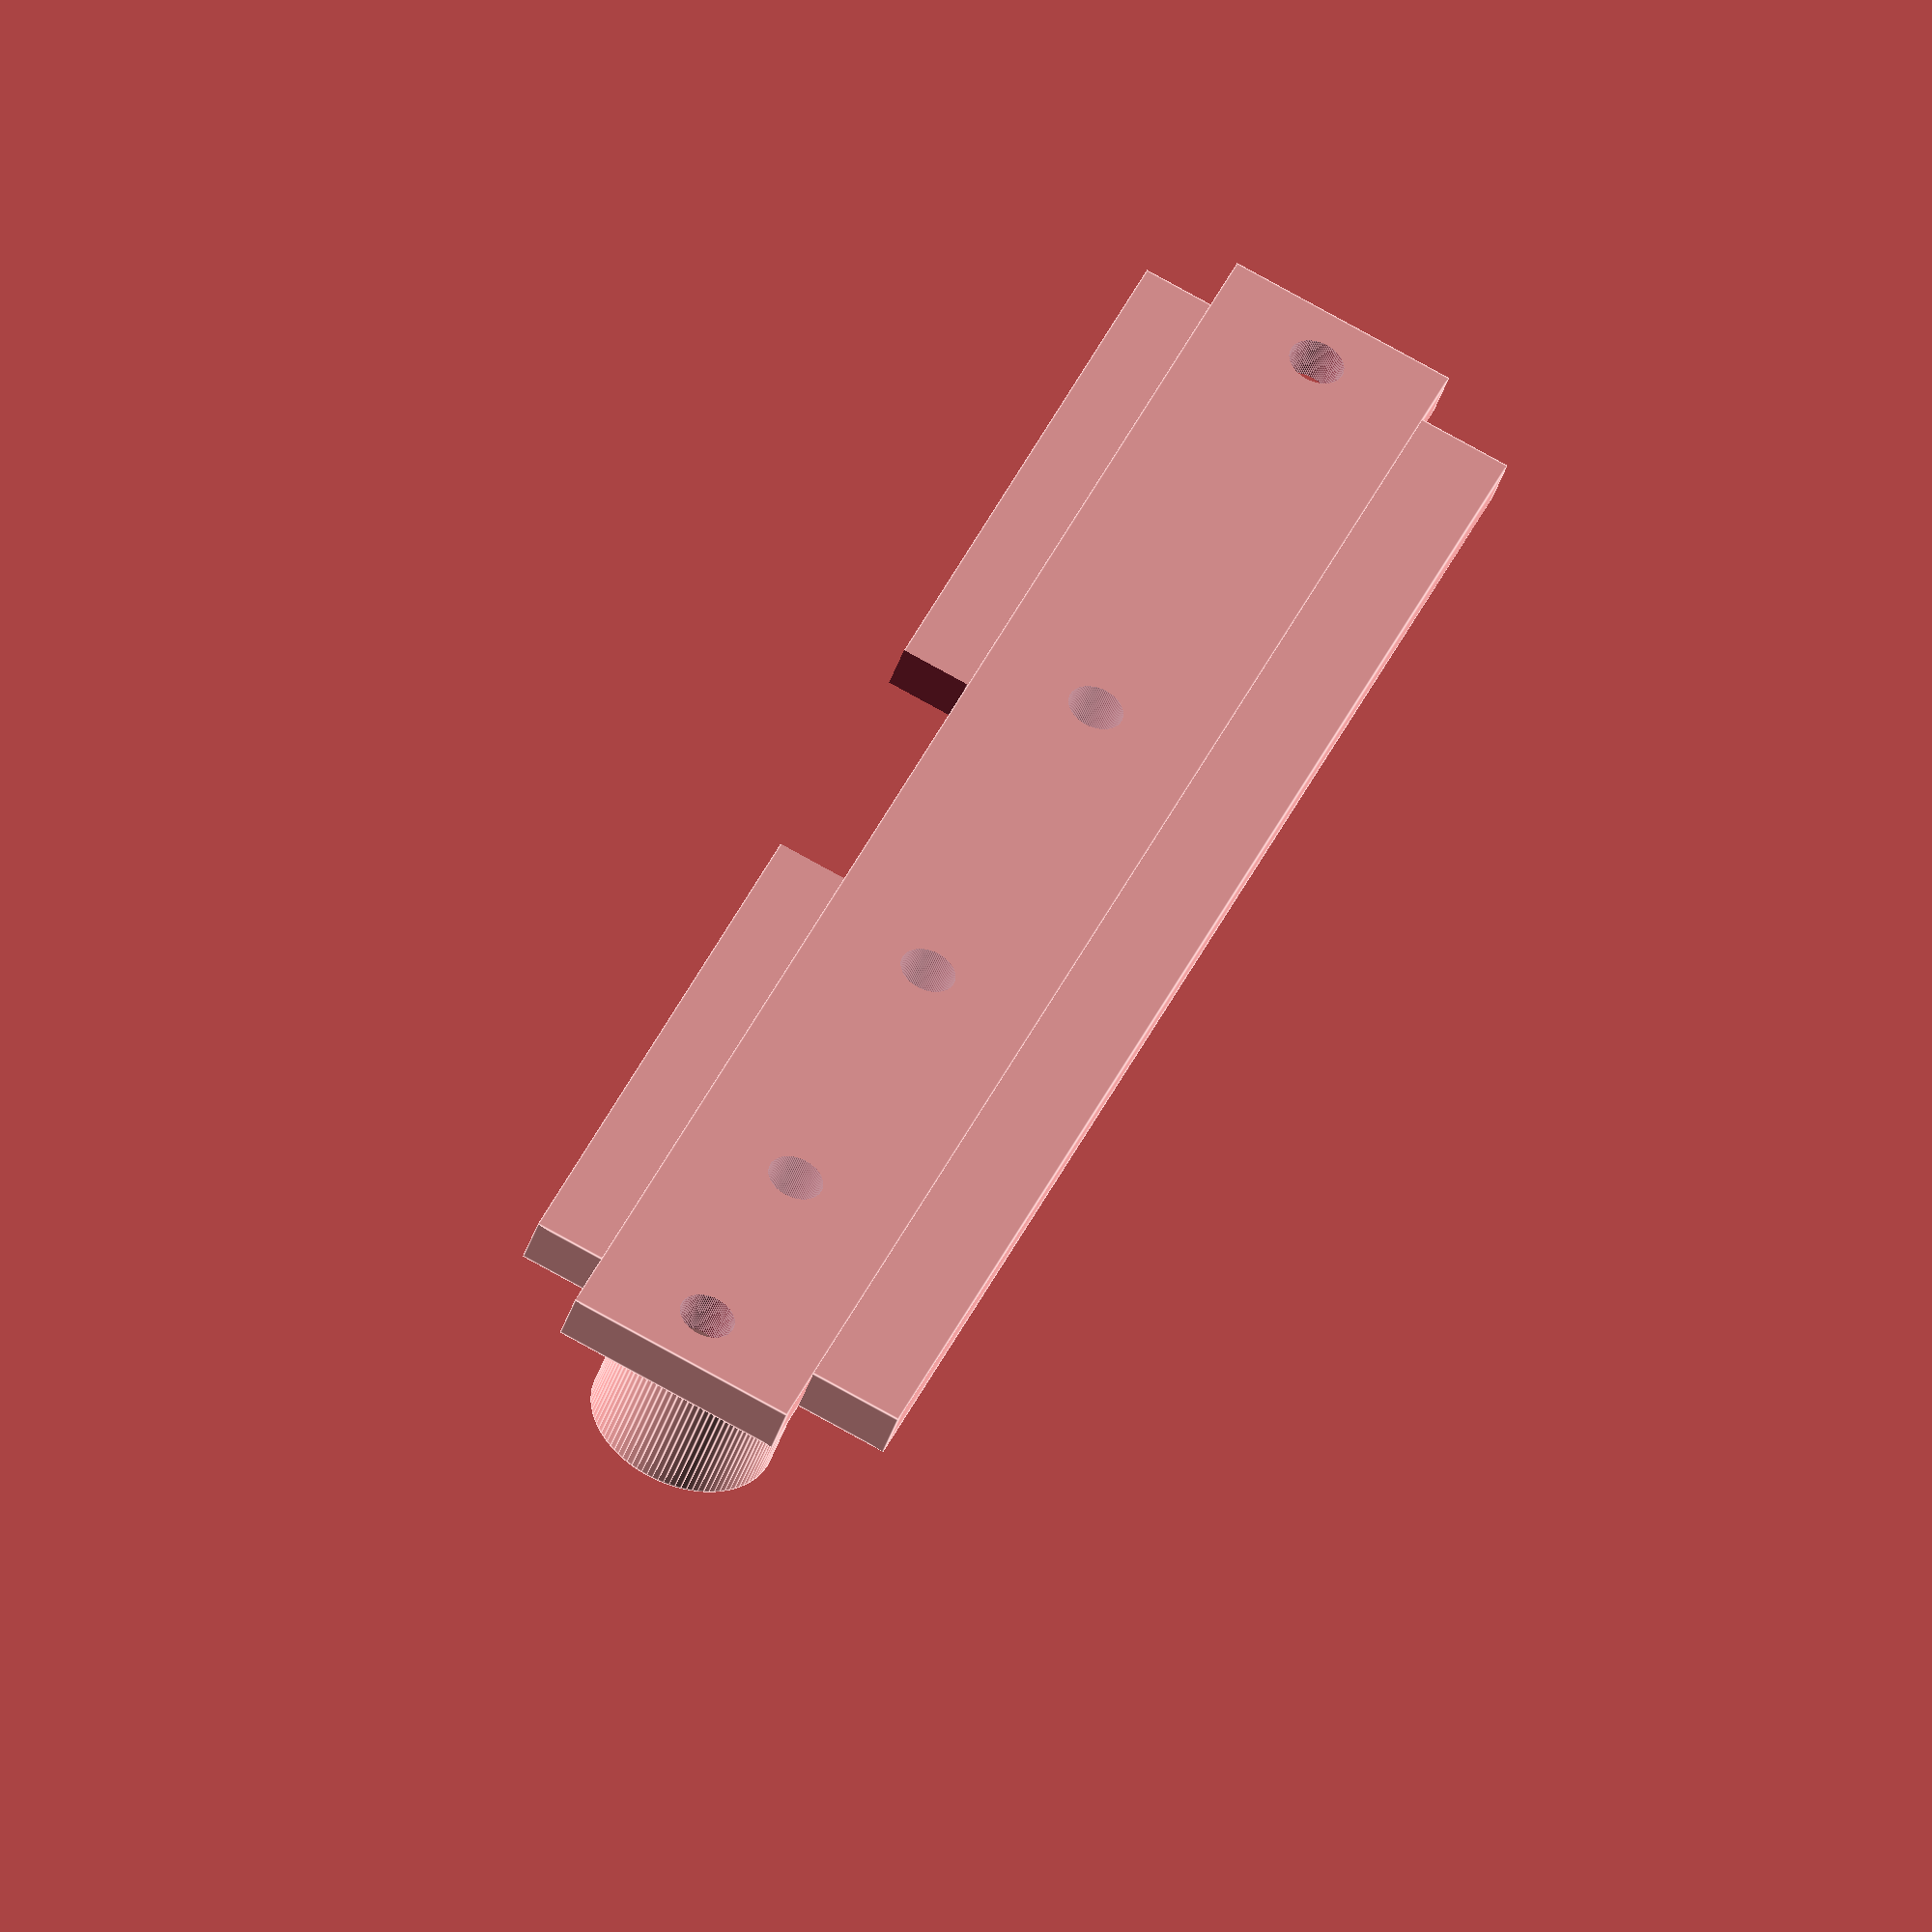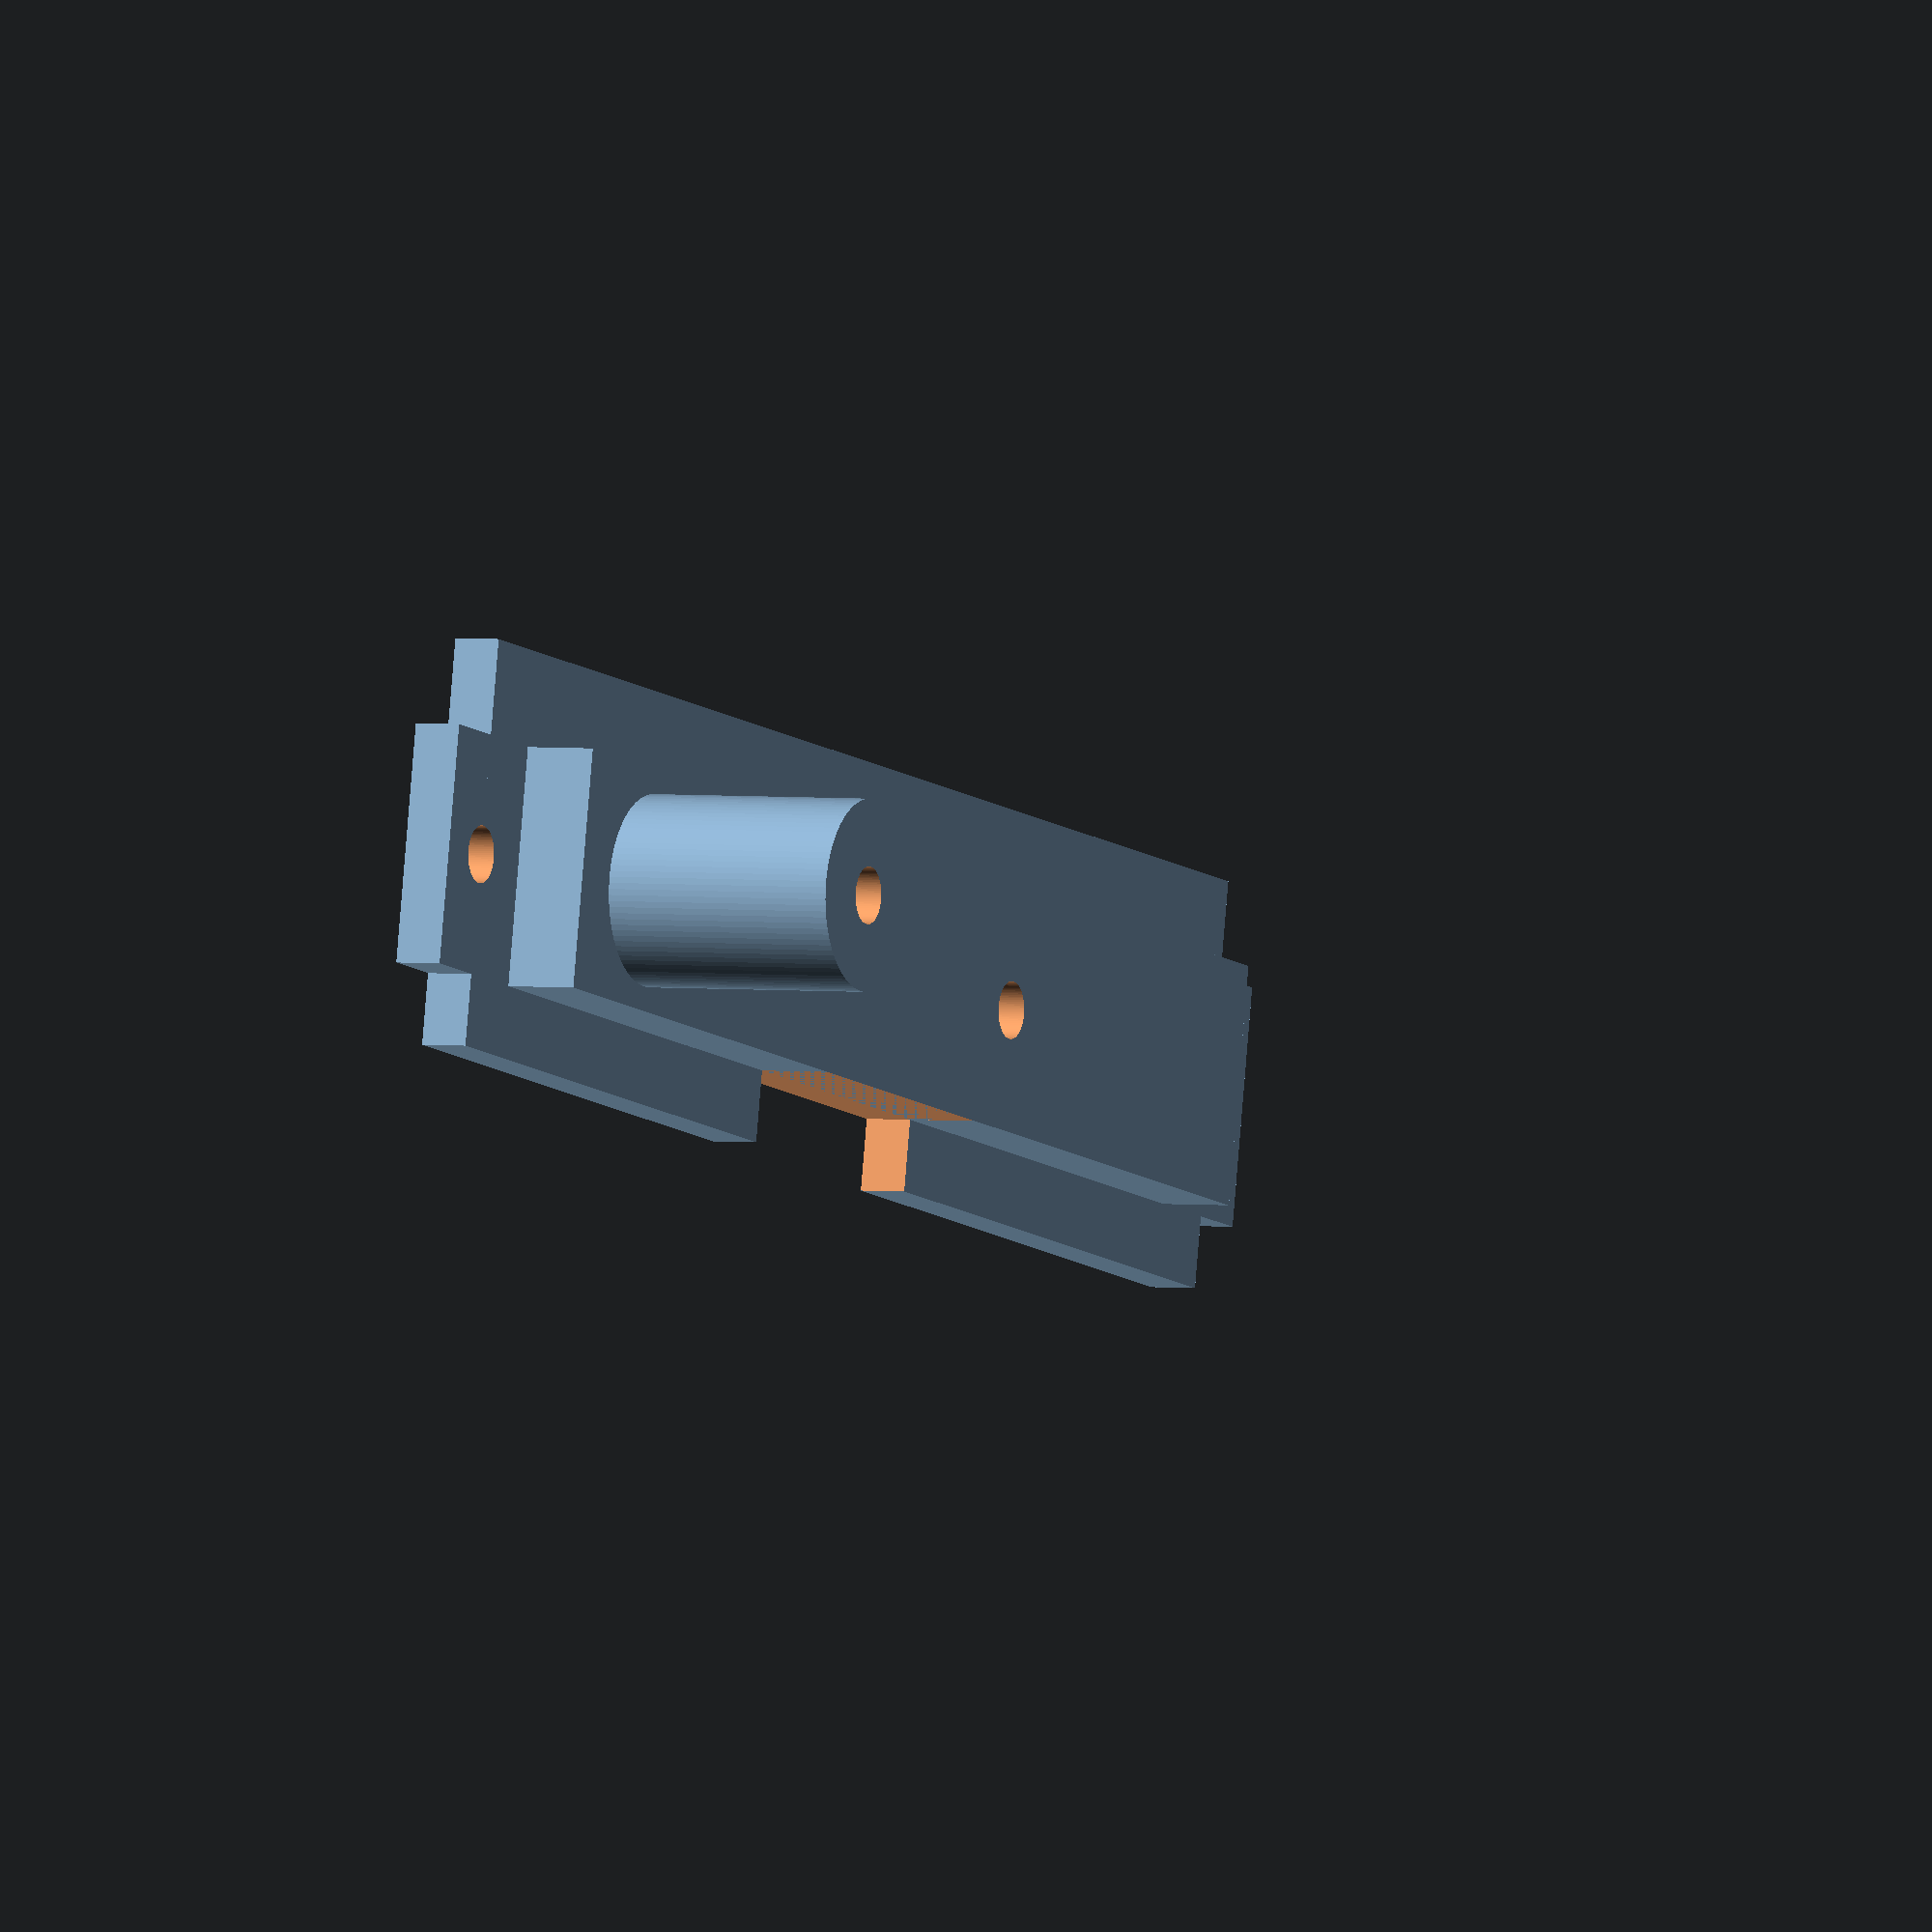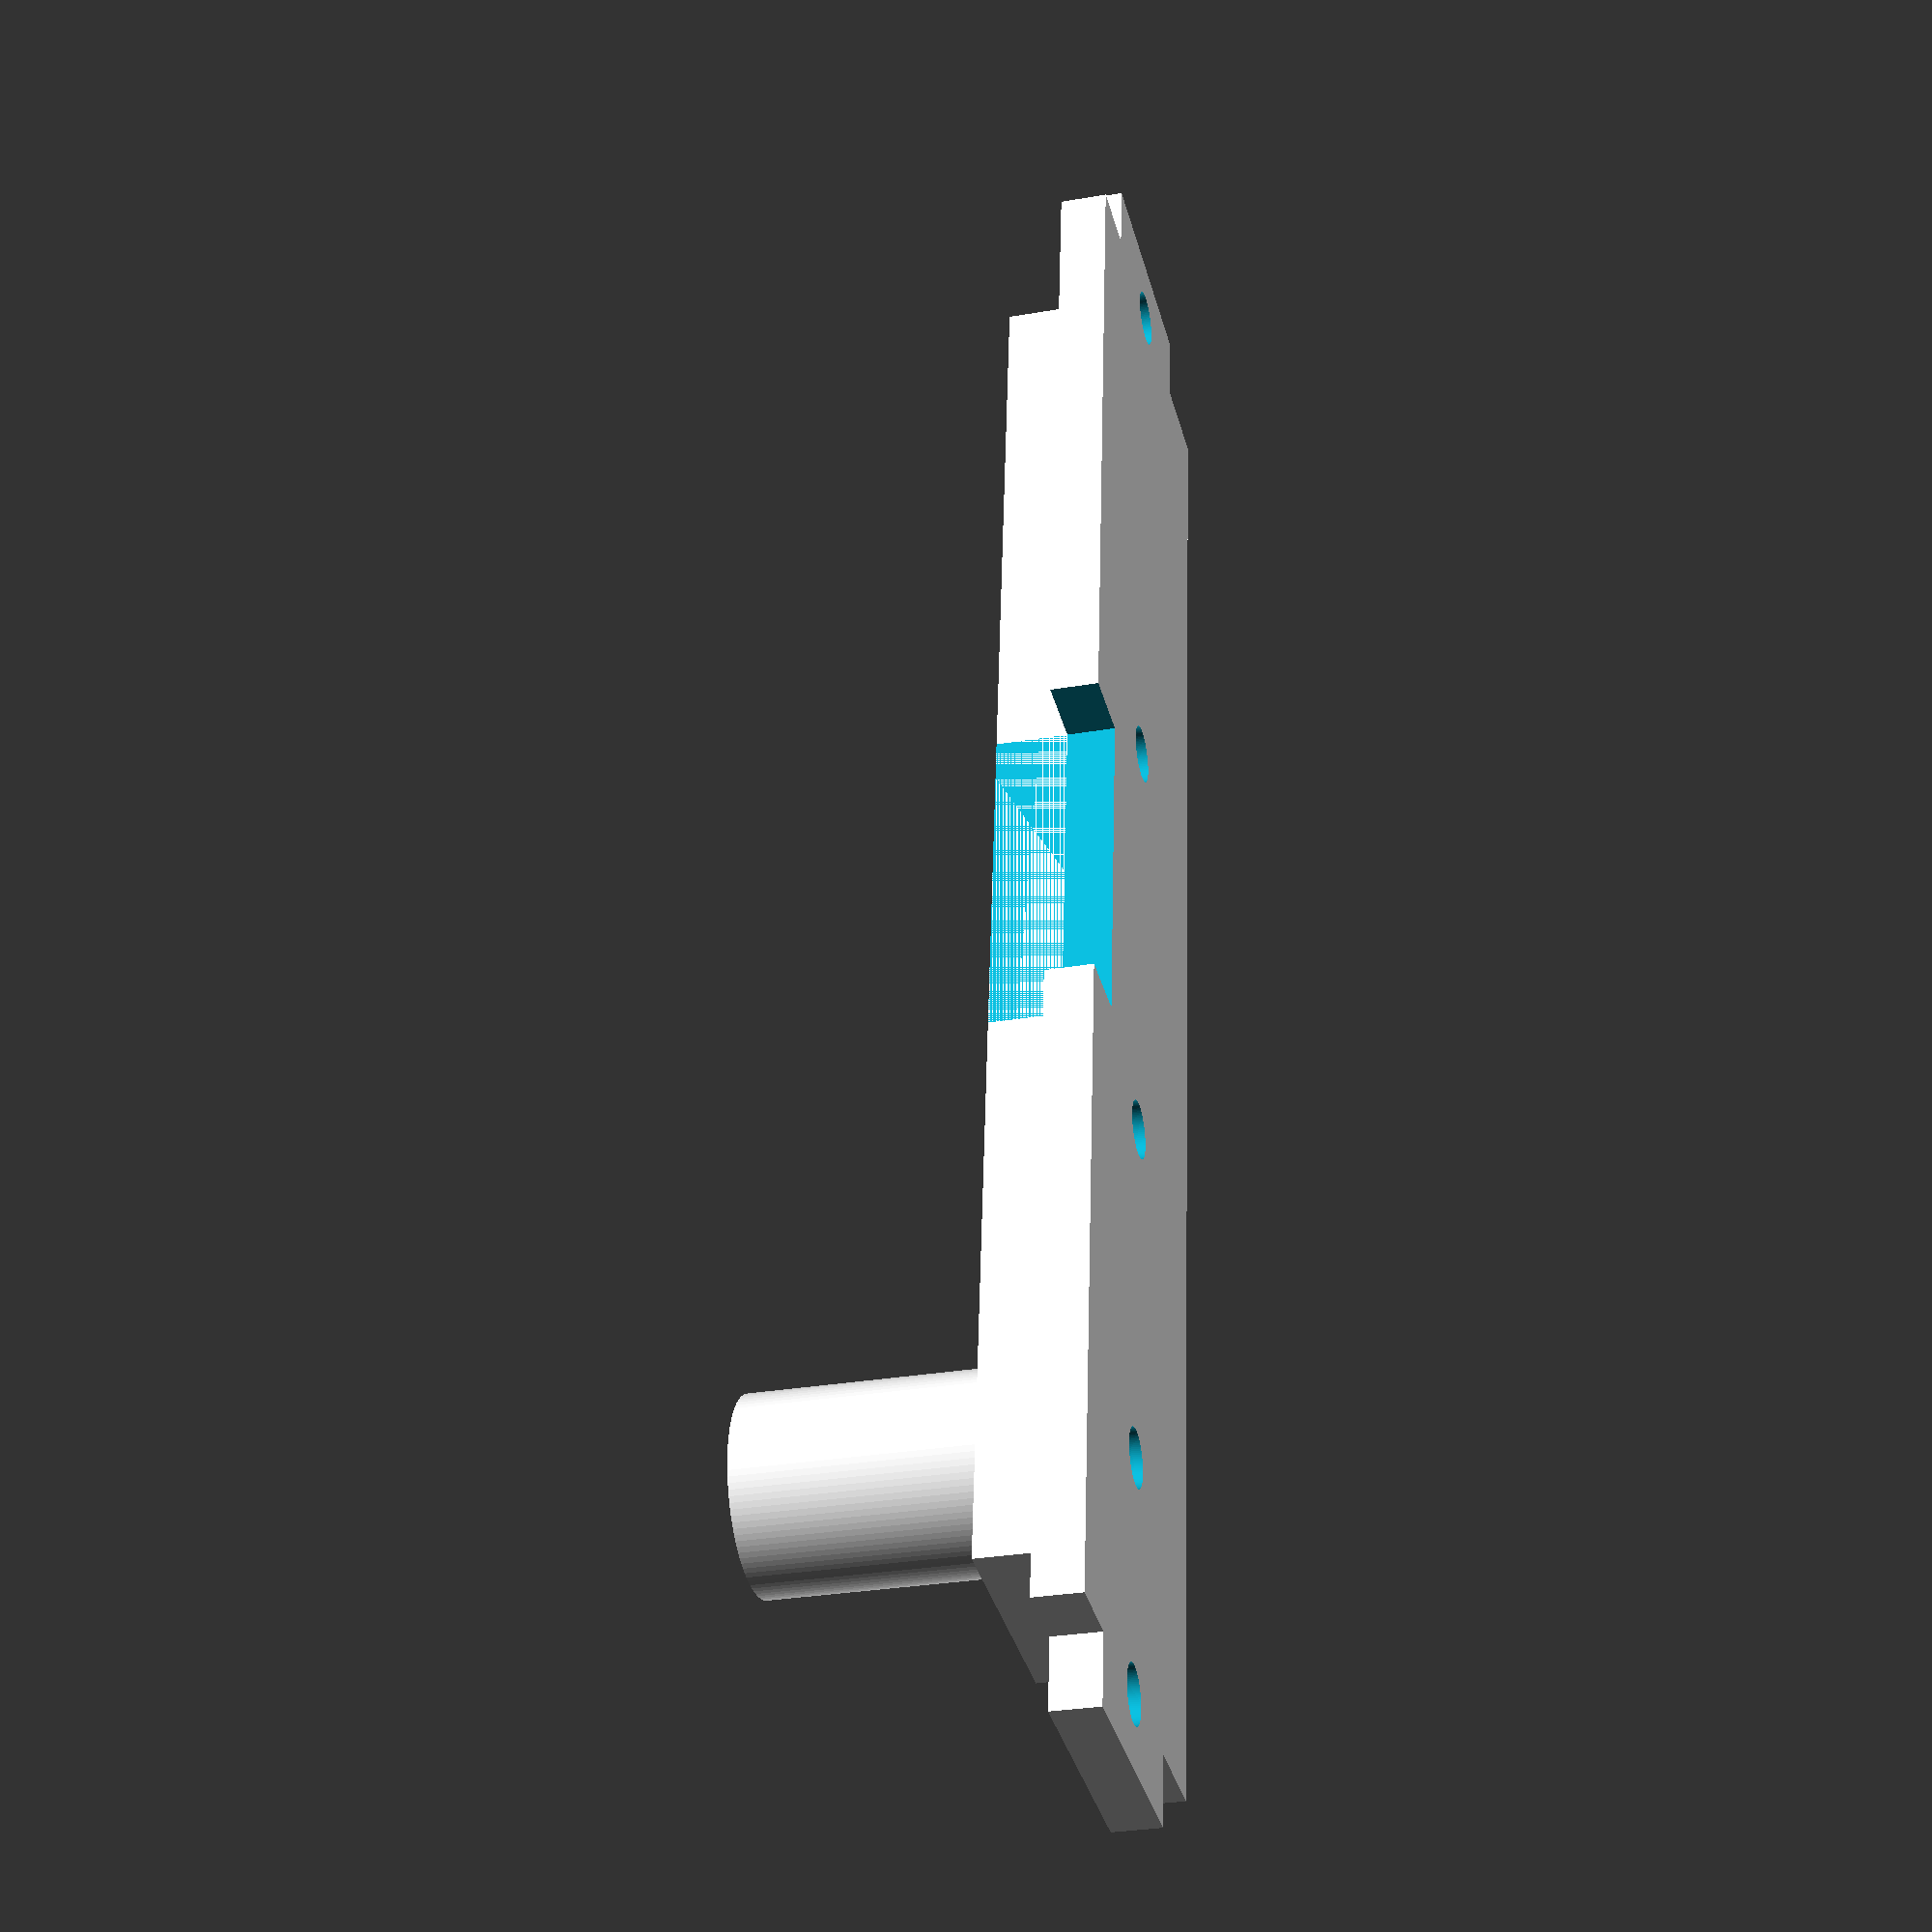
<openscad>

difference(){
	union(){
        translate([3,-18,25]){
           cube([75-6,17,2], center=false);
        }        
        translate([0,-15,25]){
           cube([75,10,2], center=false);
        }        
       
        translate([6.5,-15,22]){
           cube([75-13,10,3], center=false);
        }        

        translate([75/2+9.5+15,-10,12]){
            rotate([0,0,90]){
                cylinder(h=10, r=4, $fn=100, center=false);
            }
        }          

        translate([-9.5+75/2,50,17.5]){
            rotate([90,0,0]){
          //      cylinder(h=200, r=4.15, $fn=100, center=false);
            }
        }
        translate([9.5+75/2,50,17.5]){
            rotate([90,0,0]){
           //     cylinder(h=200, r=4.15, $fn=100, center=false);
            }
        }        
        translate([-10,-10,17.5-11]){
            rotate([0,90,0]){
         //       cylinder(h=200, r=4.15, $fn=100, center=false);
            }
        }     
        
        
          


        
        
	}
	union() {
        translate([75/2-7,-25,21]){
           cube([14,10,8], center=false);
        }        


        translate([3,-10,-1]){
            rotate([0,0,90]){
                cylinder(h=200, r=1.2, $fn=100, center=false);
            }
        }        
        translate([75-3,-10,-1]){
            rotate([0,0,90]){
                cylinder(h=200, r=1.2, $fn=100, center=false);
            }
        }        

        translate([75/2-9.5,-10,-20]){
            rotate([0,0,90]){
                cylinder(h=100, r=1.2, $fn=100, center=false);
            }
        }        
        translate([75/2+9.5,-10,-20]){
            rotate([0,0,90]){
                cylinder(h=100, r=1.2, $fn=100, center=false);
            }
        }        
        translate([75/2+9.5+15,-10,-20]){
            rotate([0,0,90]){
                cylinder(h=100, r=1.2, $fn=100, center=false);
            }
        }        



   


	}
}

</openscad>
<views>
elev=224.7 azim=292.6 roll=198.2 proj=o view=edges
elev=357.6 azim=349.5 roll=116.4 proj=o view=solid
elev=209.5 azim=276.4 roll=255.6 proj=p view=wireframe
</views>
